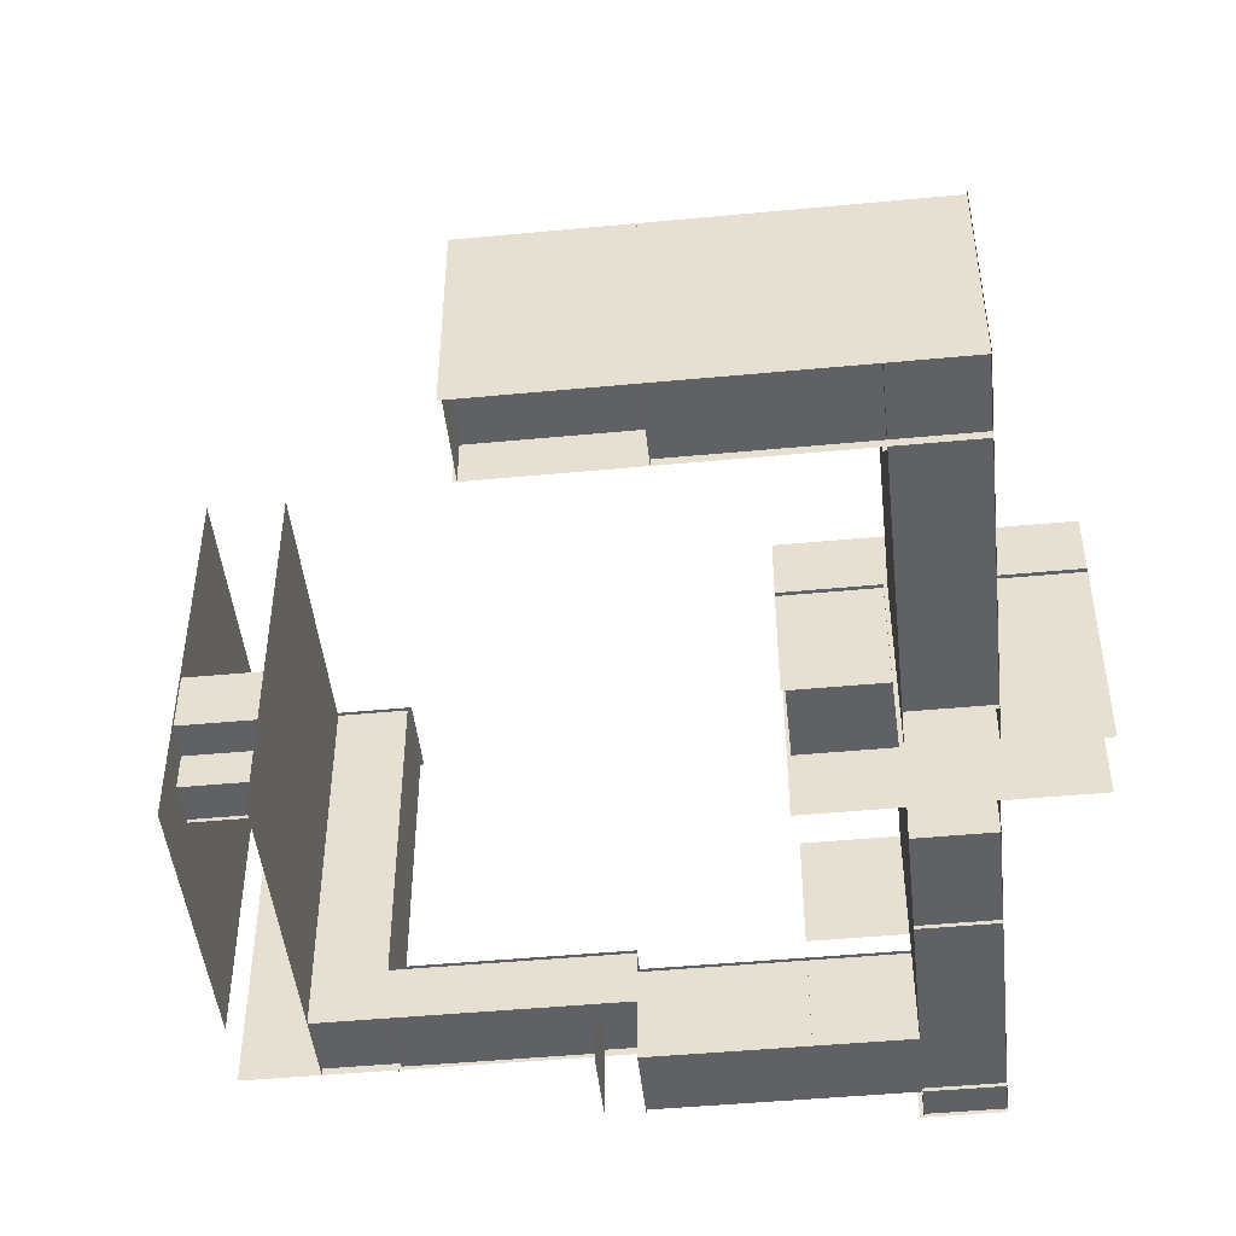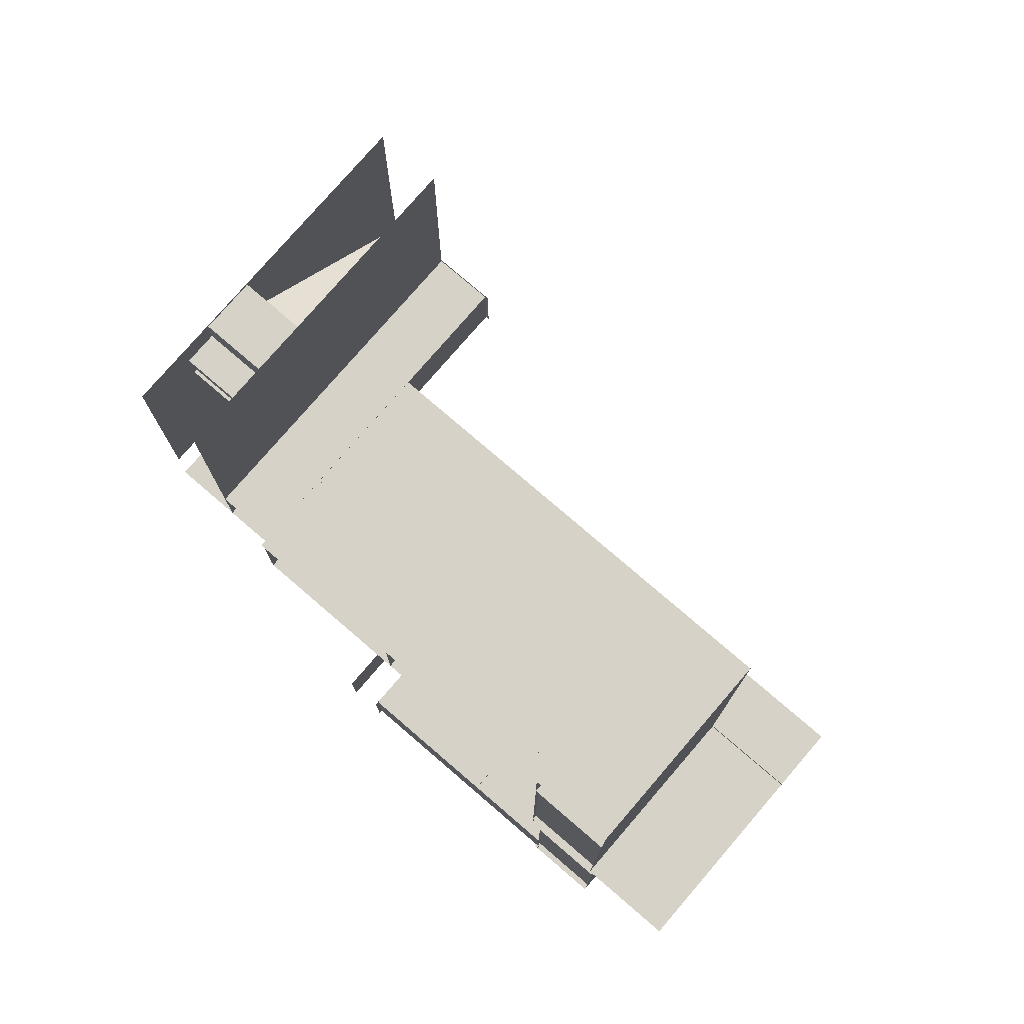
<metadata>
{"format":"obj","ext":"obj","renderer":"f3d","projection":"perspective","resolution":1024,"background":"white","views":[{"elev":-47.0,"azim":6.1,"up":"+Y"},{"elev":77.5,"azim":40.7,"up":"+Z"}]}
</metadata>
<code>
g Mesh1
v 15 0 2
v 15 0 -2
v 25 0 -2
v 25 0 2
v 15 0 -10
v 25 0 -10
v 25 0 10
v 15 0 10
v 14 0 -2
v 14 0 2
v -12 0 2
v -12 0 -2
v 14 0 -10
v -12 0 -10
v 14 0 10
v -12 0 10
v 42 -9 -10
v 42 -9 10
v 66 -9 -10
v 66 -9 10
v 25 -9 10
v 25 -9 -10
v 53 3 -3
v 53 3 3
v 47 3 3
v 47 3 -3
v 63 17 -3
v 63 17 3
v 57 17 3
v 57 17 -3
v 90 -9 -10
v 90 -9 10
v 70 -9 10
v 70 -9 -10
v 84 -3 -73
v 84 -3 -65
v 76 -3 -65
v 76 -3 -73
v 90 12 -93
v 90 12 -82
v 70 12 -82
v 70 12 -93
v 84 -3 -38
v 84 -3 -30
v 76 -3 -30
v 76 -3 -38
v 90 32 -124
v 90 32 -93
v 70 32 -93
v 70 32 -124
v 90 -6 -154
v 90 -6 -124
v 70 -6 -124
v 70 -6 -154
v 90 -6 -213
v 90 -6 -192
v 70 -6 -192
v 70 -6 -213
v 52 -3 -213
v 52 -3 -193
v 47 -3 -193
v 47 -3 -213
v 4 12 -213
v 4 12 -193
v -6 12 -193
v -6 12 -213
v -57 12 -207
v -57 12 -199
v -76 12 -199
v -76 12 -207
v -57 12 -213
v -76 12 -213
v -57 12 -193
v -76 12 -193
v -56 12 -207
v -56 12 -199
v -64 40 -206
v -64 40 -200
v -70 40 -200
v -70 40 -206
v -64 77 -206
v -64 77 -200
v -70 77 -200
v -70 77 -206
v -76 95 -213
v -76 95 -193
v -96 95 -193
v -96 95 -213
v -76 39 -139
v -96 39 -139
v -76 38 -127
v -76 38 -118
v -96 38 -118
v -96 38 -127
v 90 -6 -223
v 70 -6 -223
f 4 3 2 1
f 3 6 5 2
f 8 7 4 1
f 12 11 10 9
f 14 12 9 13
f 11 16 15 10
f 1 2 9 10
f 6 7 18 17
f 22 21 20 19
f 26 25 24 23
f 30 29 28 27
f 34 33 32 31
f 38 37 36 35
f 42 41 40 39
f 46 45 44 43
f 50 49 48 47
f 54 53 52 51
f 58 57 56 55
f 62 61 60 59
f 66 65 64 63
f 70 69 68 67
f 72 70 67 71
f 69 74 73 68
f 76 75 67 68
f 80 79 78 77
f 84 83 82 81
f 88 87 86 85
f 87 90 89 86
f 94 93 92 91
f 96 58 55 95
g Mesh2
v 25 -11 10
v 25 -11 -10
v 70 -11 10
v 70 -11 -10
v 90 -11 -10
v 70 -10 -10
v 90 -10 -10
v 84 -10 -73
v 76 -10 -73
v 76 -10 -65
v 84 -10 -65
v 84 -10 -38
v 76 -10 -38
v 76 -10 -30
v 84 -10 -30
v 90 10 -93
v 70 10 -93
v 70 11 -93
v 90 11 -93
v 53 30 -93
v 53 30 -99
v 53 31 -99
v 53 31 -93
v 53 30 -108
v 53 30 -114
v 53 31 -114
v 53 31 -108
v 106 30 -99
v 106 30 -93
v 106 31 -93
v 106 31 -99
v 97 30 -93
v 97 30 -99
v 97 31 -99
v 97 31 -93
v 106 30 -114
v 106 30 -108
v 106 31 -108
v 106 31 -114
v 97 30 -108
v 97 30 -114
v 97 31 -114
v 97 31 -108
v 70 30 -114
v 70 30 -93
v 70 31 -93
v 70 31 -114
v 90 30 -124
v 90 30 -114
v 70 30 -124
v 85 19 -145
v 85 0 -145
v 75 0 -145
v 75 19 -145
v 85 44 -145
v 85 25 -145
v 75 25 -145
v 75 44 -145
v 70 0 -145
v 70 19 -145
v 70 25 -145
v 70 44 -145
v 90 19 -145
v 90 0 -145
v 90 44 -145
v 90 25 -145
v 90 0 -193
v 90 0 -192
v 85 0 -192
v 85 0 -193
v 75 0 -193
v 75 0 -192
v 70 0 -192
v 70 0 -193
v 52 -7 -213
v 47 -7 -213
v 47 -7 -193
v 52 -7 -193
v -6 10 -213
v -6 10 -193
v -6 11 -193
v -6 11 -213
v -31 11 -213
v -32 11 -213
v -32 11 -193
v -31 11 -193
v -56 12 -193
v -56 12 -213
v -96 94 -193
v -76 94 -193
v -76 28 -127
v -96 28 -127
v -96 29 -127
v -76 29 -127
v -96 28 -139
v -76 28 -139
v -76 29 -139
v -96 29 -139
v 15 9 10
v -13 9 10
v -13 40 10
v 15 40 10
v -13 9 -10
v 15 9 -10
v 15 40 -10
v -13 40 -10
v 14 9 10
v 15 9 2
v 14 9 2
v 14 9 -10
v 15 9 -2
v 14 9 -2
v 15 5 2
v 14 5 2
v 14 5 -2
v 15 5 -2
v 15 39 -10
v 70 39 -10
v 70 40 -10
v 15 40 -10
v 90 39 10
v 15 39 10
v 15 40 10
v 90 40 10
v 70 39 -11
v 70 40 -11
v 90 39 -10
v 90 40 -10
v 90 39 -93
v 90 40 -93
v 90 30 -93
v 90 30 -92
v 90 39 -92
v 70 39 -92
v 70 39 -93
v 114 40 -93
v 114 10 -93
v 113 10 -93
v 113 40 -93
v 114 40 -93
v 113 40 -93
v 113 40 -92
v 114 40 -92
v 70 40 -93
v 70 40 -92
v 113 56 -93
v 46 56 -93
v 46 57 -93
v 113 57 -93
v 113 56 -114
v 113 57 -114
v 46 56 -114
v 46 57 -114
v 70 -11 -11
v 69 -11 -11
v 69 40 -11
v 70 40 -11
v 69 10 -93
v 69 10 -92
v 69 40 -92
v 69 40 -93
v 45 40 -92
v 45 40 -93
v 90 44 -114
v 90 57 -114
v 90 57 -145
v 70 44 -114
v 70 57 -145
v 70 57 -114
v 45 -7 -193
v 45 -7 -192
v 45 19 -192
v 45 19 -193
v 4 10 -214
v 4 10 -213
v 4 25 -213
v 4 25 -214
v -57 25 -213
v -57 25 -214
v 4 10 -193
v 4 10 -192
v 4 25 -192
v 4 25 -193
v -57 25 -192
v -57 25 -193
v -57 26 -214
v -57 10 -214
v -57 10 -213
v -57 26 -213
v -56 26 -214
v -57 26 -214
v -57 26 -192
v -56 26 -192
v -76 111 -193
v -76 111 -192
v -76 115 -192
v -76 115 -193
v -76 54 -139
v -76 54 -118
v -76 55 -118
v -76 55 -139
v -96 54 -118
v -96 54 -139
v -96 55 -139
v -96 55 -118
v -76 38 -118
v -76 38 -117
v -76 55 -117
v -76 55 -118
v -96 38 -117
v -96 38 -118
v -96 55 -118
v -96 55 -117
v 90 19 -214
v 90 19 -213
v 83 19 -213
v 83 19 -214
v 78 19 -213
v 78 19 -214
f 7 6 22 21
f 21 22 98 97
f 33 20 19 34
f 33 34 100 99
f 103 102 100 101
f 107 106 105 104
f 111 110 109 108
f 115 114 113 112
f 119 118 117 116
f 123 122 121 120
f 127 126 125 124
f 131 130 129 128
f 135 134 133 132
f 139 138 137 136
f 143 142 141 140
f 146 140 145 144
f 150 149 148 147
f 154 153 152 151
f 153 150 147 152
f 156 155 149 150
f 158 157 153 154
f 157 156 150 153
f 147 148 160 159
f 151 152 162 161
f 152 147 159 162
f 166 165 164 163
f 170 169 168 167
f 174 173 172 171
f 178 177 176 175
f 182 181 180 179
f 183 73 68 76
f 75 67 71 184
f 87 86 186 185
f 190 189 188 187
f 194 193 192 191
f 198 197 196 195
f 202 201 200 199
f 195 203 15 8
f 8 15 10 1
f 205 203 195 204
f 206 200 5 13
f 2 9 13 5
f 206 208 207 200
f 204 205 210 209
f 208 207 212 211
f 208 205 204 207
f 216 215 214 213
f 220 219 218 217
f 219 216 213 218
f 215 222 221 214
f 224 215 214 223
f 226 224 223 225
f 225 229 228 227
f 231 230 229 225
f 235 234 233 232
f 239 238 237 236
f 238 241 240 237
f 245 244 243 242
f 247 245 242 246
f 244 249 248 243
f 253 252 251 250
f 257 256 255 254
f 259 258 256 257
f 262 261 260 161
f 265 264 158 263
f 264 262 161 158
f 269 268 267 266
f 273 272 271 270
f 275 274 272 273
f 279 278 277 276
f 281 280 278 279
f 285 284 283 282
f 289 288 287 286
f 293 292 291 290
f 297 296 295 294
f 301 300 299 298
f 300 297 294 299
f 305 304 303 302
f 309 308 307 306
f 303 306 307 302
f 313 312 311 310
f 315 314 312 313
g Mesh3
v 53 2 3
v 47 2 3
v 53 2 -3
v 47 2 -3
v 63 16 3
v 57 16 3
v 63 16 -3
v 57 16 -3
v 90 31 -114
v 90 31 -93
v 90 32 -114
v 70 32 -114
v 90 30 -93
v 70 -7 -154
v 90 -7 -154
v 85 -6 -192
v 85 -6 -193
v 75 -6 -192
v 75 -6 -193
v 70 -7 -193
v 70 -7 -213
v 70 -6 -193
v 90 -7 -192
v 70 -7 -192
v -6 -7 -193
v -6 -8 -193
v -6 -8 -213
v -6 -7 -213
v -56 10 -213
v -56 10 -193
v -56 20 -193
v -56 20 -199
v -57 20 -199
v -57 20 -207
v -56 20 -207
v -56 20 -213
v -56 25 -193
v -56 25 -213
v -57 20 -213
v -57 20 -193
v -64 39 -200
v -70 39 -200
v -64 39 -206
v -70 39 -206
v -64 76 -200
v -70 76 -200
v -64 76 -206
v -70 76 -206
v 90 -7 -213
v 90 8 -214
v 70 8 -214
v 70 9 -214
v 90 9 -214
f 24 25 317 316
f 23 24 316 318
f 25 26 319 317
f 26 23 318 319
f 316 317 319 318
f 28 29 321 320
f 27 28 320 322
f 29 30 323 321
f 30 27 322 323
f 320 321 323 322
f 34 31 103 102
f 36 37 106 107
f 35 36 107 104
f 37 38 105 106
f 38 35 104 105
f 44 45 110 111
f 43 44 111 108
f 45 46 109 110
f 46 43 108 109
f 326 48 325 324
f 49 327 143 142
f 325 328 145 324
f 54 51 330 329
f 164 165 331 56
f 165 166 332 331
f 168 169 57 333
f 167 168 333 334
f 337 58 336 335
f 56 57 339 338
f 59 60 174 171
f 61 62 172 173
f 343 342 341 340
f 175 343 340 176
f 65 66 178 177
f 184 183 345 344
f 347 346 183 76
f 348 347 76 68
f 350 349 67 75
f 351 350 75 184
f 353 352 346 351
f 346 355 354 351
f 78 79 357 356
f 77 78 356 358
f 79 80 359 357
f 80 77 358 359
f 356 357 359 358
f 82 83 361 360
f 81 82 360 362
f 83 84 363 361
f 84 81 362 363
f 360 361 363 362
f 209 1 10 210
f 203 205 10 15
f 211 9 2 212
f 208 206 13 9
f 205 208 211 210
f 209 210 211 212
f 55 58 336 364
f 368 367 366 365
g Mesh4
v 70 27 10
v 70 27 -10
v 70 10 -93
v 70 -11 -93
v 90 -11 -93
v 90 10 -93
v 70 11 -93
v 90 11 -93
v 90 -11 -82
v 70 -11 -82
v 90 0 -144
v 70 0 -144
v 70 44 -144
v 90 44 -144
v 90 -7 -114
v 70 -7 -114
v 70 -7 -124
v 90 -7 -124
v 75 19 -193
v 85 19 -193
v 75 44 -193
v 75 25 -193
v 85 25 -193
v 85 44 -193
v 85 57 -193
v 75 57 -193
v 70 19 -193
v 70 44 -193
v 70 25 -193
v 70 57 -193
v 90 19 -193
v 90 25 -193
v 90 44 -193
v 90 57 -193
v 90 -6 -193
v 4 -8 -213
v 4 -8 -193
v -57 25 -213
v -57 25 -193
v -76 10 -213
v -76 10 -193
v -76 38 -139
v -96 38 -139
v -96 110 -193
v -76 110 -193
v -96 111 -193
v -12 -11 -10
v -12 -11 10
v -12 9 10
v -12 9 -10
v 69 2.384e-07 -10
v 69 -11 -10
v 15 -11 -10
v 70 2.384e-07 -10
v 70 -11 -10
v 70 2.384e-07 -11
v 70 -11 -11
v 69 9 -10
v 70 9 -10
v 70 9 -11
v 69 39 -10
v 15 39 -10
v 70 39 -10
v 70 39 -11
v 14 -11 -10
v -13 -11 -10
v -13 2.384e-07 -10
v 15 -11 10
v 90 -11 10
v 90 2.384e-07 10
v 90 9 10
v 15 39 10
v -13 2.384e-07 10
v -13 -11 10
v 14 -11 10
v 15 39 -2
v 15 39 2
v 90 10 11
v 90 -11 11
v 90 10 -10
v 90 30 11
v 90 30 -10
v 90 39 11
v 90 39 -10
v 90 40 -10
v 90 40 11
v 90 10 -92
v 90 -11 -92
v 90 30 -92
v 90 39 -92
v 90 -11 -93
v 90 10 -93
v 113 10 -93
v 113 -11 -93
v 90 30 -93
v 113 30 -93
v 114 -11 -93
v 114 10 -93
v 113 39 -93
v 90 39 -93
v 90 40 -93
v 70 40 -93
v 70 30 -92
v 70 30 -93
v 46 40 -114
v 46 10 -114
v 46 10 -93
v 46 40 -93
v 113 10 -114
v 113 40 -114
v 113 56 -93
v 114 56 -93
v 114 57 -93
v 113 57 -93
v 45 56 -93
v 45 40 -93
v 46 40 -93
v 46 56 -93
v 46 57 -93
v 45 57 -93
v 70 56 -93
v 69 56 -93
v 69 40 -93
v 70 -11 -93
v 69 -11 -93
v 45 10 -93
v 70 44 -192
v 70 25 -192
v 70 19 -192
v 70 -7 -145
v 45 44 -193
v 45 25 -193
v 70 57 -192
v 45 57 -193
v 70 25 -114
v 70 19 -114
v 45 -7 -114
v 45 57 -114
v 90 19 -192
v 90 -6 -145
v 90 -7 -145
v 90 25 -192
v 90 44 -192
v 90 25 -213
v 90 44 -213
v 90 57 -192
v 90 57 -145
v 90 57 -213
v 90 19 -114
v 90 -6 -114
v 90 25 -114
v 114 -7 -114
v 90 57 -114
v 114 57 -114
v 69 -1.192e-07 -213
v 69 -6 -213
v 4 -6 -213
v 4 -1.192e-07 -213
v 70 -1.192e-07 -213
v 69 10 -213
v 69 9 -213
v 4 9 -213
v 4 10 -213
v 69 8 -213
v 4 8 -213
v 70 10 -213
v 70 9 -213
v 70 8 -213
v 69 -7 -213
v 4 -7 -213
v 78 -1.192e-07 -213
v 78 -6 -213
v 78 -1.192e-07 -214
v 78 -6 -214
v 78 10 -213
v 78 9 -213
v 78 8 -213
v 4 19 -213
v 69 19 -213
v 70 19 -213
v 4 -7 -193
v 4 19 -193
v 4 19 -213
v -57 26 -193
v -57 10 -213
v -57 10 -193
v -96 26 -213
v -96 10 -213
v -97 10 -213
v -97 26 -213
v -57 95 -213
v -96 115 -213
v -57 115 -213
v -97 95 -213
v -76 26 -118
v -76 26 -117
v -76 10 -117
v -76 10 -118
v -76 26 -139
v -76 10 -139
v -76 10 -192
v -76 26 -192
v -76 38 -118
v -76 38 -117
v -76 55 -118
v -76 111 -118
v -76 111 -117
v -76 55 -117
v -76 38 -139
v -76 38 -192
v -76 54 -139
v -76 54 -192
v -76 111 -139
v -76 55 -139
v -76 55 -192
v -76 111 -192
v -76 54 -118
v -76 115 -118
v -76 115 -117
v -76 115 -192
v -76 115 -139
v -76 10 -193
v -76 26 -193
v -76 38 -193
v -76 54 -193
v -76 55 -193
v -76 111 -193
v -57 10 -193
v -57 115 -193
v -76 115 -193
v -57 115 -214
v -57 115 -192
v -96 111 -193
v -96 115 -193
v -96 95 -214
v -96 115 -193
v -96 115 -214
v -96 10 -118
v -96 10 -117
v -96 55 -118
v -96 55 -117
v -96 115 -117
v -96 115 -118
v -96 38 -192
v -96 10 -192
v -96 10 -139
v -96 38 -139
v -96 38 -193
v -96 10 -193
v -96 54 -192
v -96 54 -139
v -96 54 -193
v -96 55 -192
v -96 55 -139
v -96 115 -139
v -96 115 -192
v -96 55 -193
v -96 54 -118
v 90 4.649e-08 -213
v 83 -6 -213
v 83 4.649e-08 -213
v 83 -6 -214
v 83 4.649e-08 -214
v 90 9 -213
v 83 9 -213
v 90 8 -213
v 83 8 -213
v 90 -7 -214
v 90 -7 -223
v 90 8 -223
v 70 -7 -214
v 69 -7 -214
v 69 8 -214
v 70 -7 -223
v 70 8 -223
v 69 -7 -223
v 69 8 -223
v 90 -7 -225
v 90 8 -225
f 370 369 33 34
f 374 373 372 371
f 42 39 376 375
f 40 41 378 377
f 50 47 144 146
f 382 381 380 379
f 145 140 384 383
f 146 144 386 385
f 388 166 167 387
f 392 391 390 389
f 394 393 392 389
f 387 167 170 395
f 389 390 397 396
f 398 394 389 396
f 399 163 166 388
f 401 400 391 392
f 393 402 401 392
f 166 163 403 332
f 170 167 334 337
f 63 64 405 404
f 355 348 68 73
f 349 354 71 67
f 407 406 354 355
f 85 86 409 408
f 89 90 411 410
f 414 290 413 412
f 94 91 190 189
f 410 411 194 193
f 418 417 416 415
f 5 421 420 419
f 420 423 422 419
f 422 423 425 424
f 200 5 419 426
f 419 422 427 426
f 427 422 424 428
f 430 200 426 429
f 426 427 431 429
f 431 427 428 432
f 435 434 433 13
f 199 435 13 206
f 433 421 5 13
f 438 437 436 8
f 439 438 8 195
f 217 439 195 440
f 443 442 441 15
f 441 196 203 15
f 8 436 443 15
f 445 204 207 444
f 444 207 200 430
f 440 195 204 445
f 204 195 8 1
f 200 207 2 5
f 207 204 209 212
f 448 101 447 446
f 450 448 446 449
f 452 450 449 451
f 454 453 452 451
f 456 101 448 455
f 448 450 457 455
f 450 452 458 457
f 460 459 456 455
f 462 459 460 461
f 463 460 455 457
f 460 463 464 461
f 466 465 462 461
f 464 463 468 467
f 469 237 467 468
f 470 226 225 231
f 229 230 471 228
f 231 225 227 472
f 476 475 474 473
f 243 476 473 248
f 478 477 234 235
f 246 478 235 242
f 480 236 237 479
f 482 481 480 479
f 486 485 484 483
f 488 487 486 483
f 479 237 240 489
f 491 485 486 490
f 240 491 490 489
f 240 253 250 492
f 491 240 492 493
f 259 257 254 494
f 158 157 496 495
f 157 156 497 496
f 156 498 339 497
f 397 396 495 496
f 396 397 500 499
f 339 335 395 497
f 395 335 266 269
f 501 264 158 495
f 398 501 495 396
f 502 398 396 499
f 263 503 157 158
f 503 504 156 157
f 504 384 498 156
f 265 506 505 384
f 508 159 507 56
f 338 509 508 56
f 162 161 511 510
f 159 162 510 507
f 311 55 56 507
f 55 364 338 56
f 513 512 510 511
f 515 514 511 161
f 514 516 513 511
f 159 508 518 517
f 508 509 383 518
f 161 162 519 260
f 162 159 517 519
f 522 521 383 520
f 261 265 263 260
f 526 525 524 523
f 524 58 527 523
f 531 530 529 528
f 530 533 532 529
f 533 526 523 532
f 535 534 528 529
f 536 535 529 532
f 523 527 536 532
f 525 538 537 524
f 537 336 58 524
f 540 539 527 58
f 539 540 542 541
f 544 543 534 535
f 545 544 535 536
f 539 545 536 527
f 547 546 531 528
f 548 547 528 534
f 314 548 534 543
f 550 269 266 549
f 279 272 551 550
f 552 285 406 407
f 272 274 553 271
f 281 279 276 554
f 556 284 285 555
f 558 557 556 555
f 88 555 285 559
f 561 560 88 559
f 562 558 555 88
f 566 565 564 563
f 570 569 568 567
f 568 566 563 567
f 563 564 572 571
f 576 575 574 573
f 578 570 567 577
f 580 578 577 579
f 584 583 582 581
f 583 580 579 582
f 567 563 571 577
f 571 585 579 577
f 573 574 581 582
f 587 586 574 575
f 589 588 584 581
f 586 589 581 574
f 591 590 569 570
f 592 591 570 578
f 593 592 578 580
f 595 594 583 584
f 594 593 580 583
f 598 597 596 590
f 600 599 287 288
f 602 293 290 601
f 605 604 87 603
f 306 607 606 307
f 611 610 609 608
f 615 614 613 612
f 613 617 616 612
f 619 615 612 618
f 612 616 620 618
f 624 623 622 621
f 604 624 621 625
f 622 619 618 621
f 618 620 625 621
f 307 606 614 615
f 626 307 615 619
f 623 611 608 622
f 308 305 302 307
f 629 628 55 627
f 631 630 628 629
f 311 312 633 632
f 633 635 634 632
f 635 629 627 634
f 312 314 539 629
f 629 539 541 631
f 365 638 637 636
f 366 641 640 639
f 643 366 639 642
f 638 645 644 637
f 647 638 637 646
g Mesh5
v 66 27 -10
v 66 27 10
v 84 -10 -11
v 90 -10 -30
v 90 -10 -11
v 84 -10 -10
v 90 -10 -65
v 90 -10 -38
v 76 -10 -11
v 70 -10 -11
v 70 -10 -30
v 76 -10 -10
v 70 -10 -38
v 70 -10 -65
v 84 -10 -82
v 90 -10 -82
v 90 -10 -73
v 76 -10 -82
v 70 -10 -73
v 70 -10 -82
v 113 11 -114
v 113 11 -93
v 46 11 -93
v 46 11 -114
v 46 31 -93
v 46 31 -114
v 113 31 -114
v 113 31 -93
v 62 30 -99
v 62 31 -99
v 62 31 -93
v 62 30 -108
v 62 31 -108
v 62 31 -114
v 62 30 -93
v 62 30 -114
v 45 -7 -213
v 4 -7 -193
v 4 -7 -213
v -56 11 -193
v -56 11 -213
v -31 15 -193
v -31 15 -213
v -32 15 -213
v -32 15 -193
f 649 648 19 20
f 648 649 369 370
f 652 651 111 650
f 653 103 652 650
f 655 654 107 108
f 651 655 108 111
f 658 657 656 110
f 657 102 659 656
f 661 660 109 106
f 660 658 110 109
f 650 111 110 656
f 659 653 650 656
f 108 107 106 109
f 664 663 662 104
f 107 654 664 104
f 667 666 105 665
f 666 661 106 105
f 104 662 665 105
f 671 670 669 668
f 123 118 117 120
f 673 672 119 122
f 127 134 133 124
f 135 126 675 674
f 139 130 129 136
f 324 325 131 138
f 118 677 676 117
f 118 119 678 677
f 680 123 120 679
f 122 123 680 681
f 130 127 124 129
f 130 131 126 127
f 134 139 136 133
f 138 139 134 135
f 678 681 683 682
f 681 678 142 143
f 339 329 330 338
f 174 335 336 171
f 686 685 266 684
f 266 173 172 684
f 182 177 178 179
f 688 687 181 180
f 690 689 182 179
f 692 691 180 181
f 691 692 689 690
f 194 189 190 193
g Mesh6
v 46 30 -114
v 46 30 -93
v 113 30 -114
v 113 30 -93
v -96 54 -139
v -76 54 -139
v -13 9 -2
v -13 9 2
v 90 39 -11
v 78 19 -193
v 83 19 -193
v 4 19 -192
v 78 19 -192
v 83 19 -192
v 4 19 -214
v 4 25 -193
v 4 25 -213
v -56 115 -214
v -97 115 -214
v -97 115 -192
v -56 115 -192
f 116 694 693 121
f 696 125 132 695
f 128 328 145 137
f 682 116 117 676
f 679 120 121 683
f 125 128 129 124
f 133 136 137 132
f 328 141 140 145
f 141 682 683 140
f 379 380 155 160
f 148 149 168 165
f 149 155 169 168
f 160 148 165 164
f 167 166 165 168
f 698 697 412 413
f 700 699 208 205
f 699 199 206 208
f 203 196 700 205
f 217 218 213 223
f 223 214 221 701
f 221 230 229 701
f 228 471 472 227
f 242 243 248 246
f 260 263 158 161
f 550 551 314 702
f 314 312 703 702
f 312 311 399 703
f 705 704 550 702
f 706 705 702 703
f 507 706 703 399
f 551 707 315 314
f 353 709 708 352
f 407 406 353 352
f 295 298 299 294
f 713 712 711 710
f 365 366 643 638

</code>
